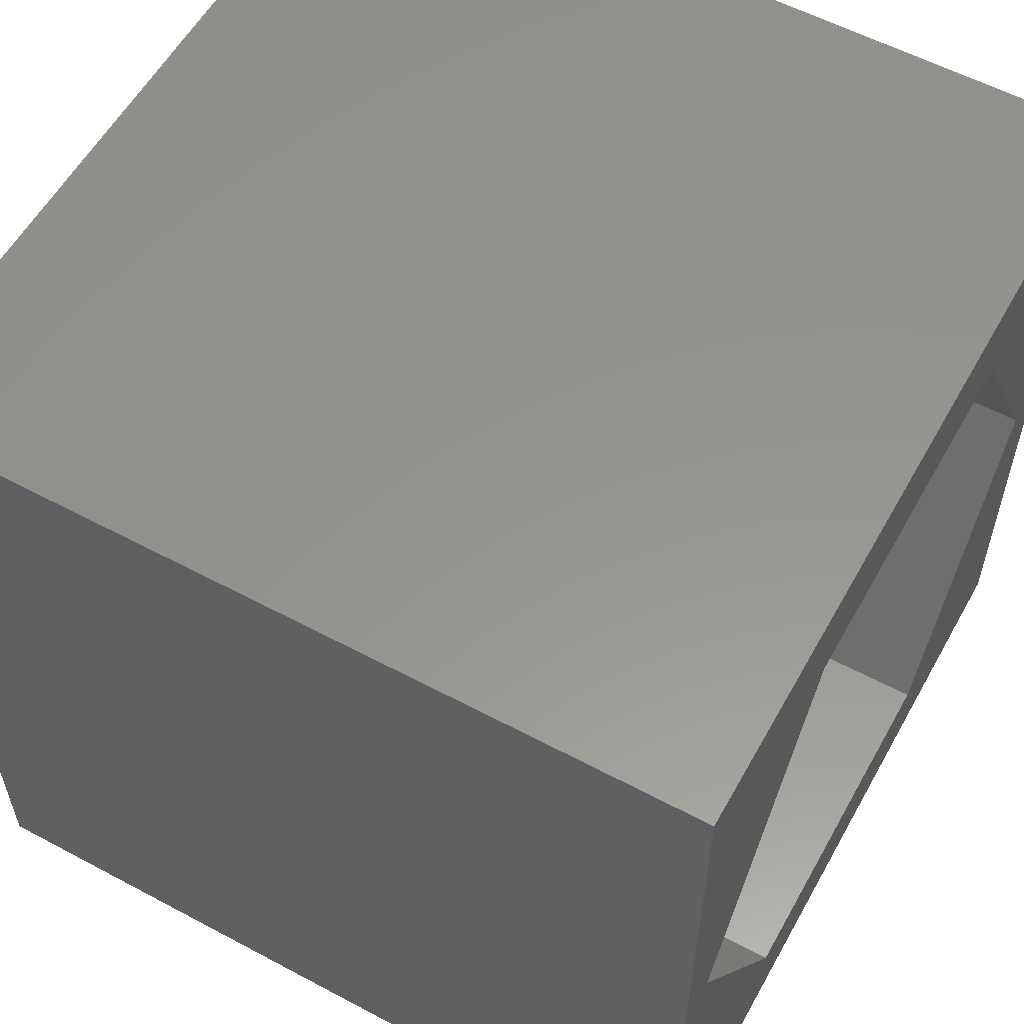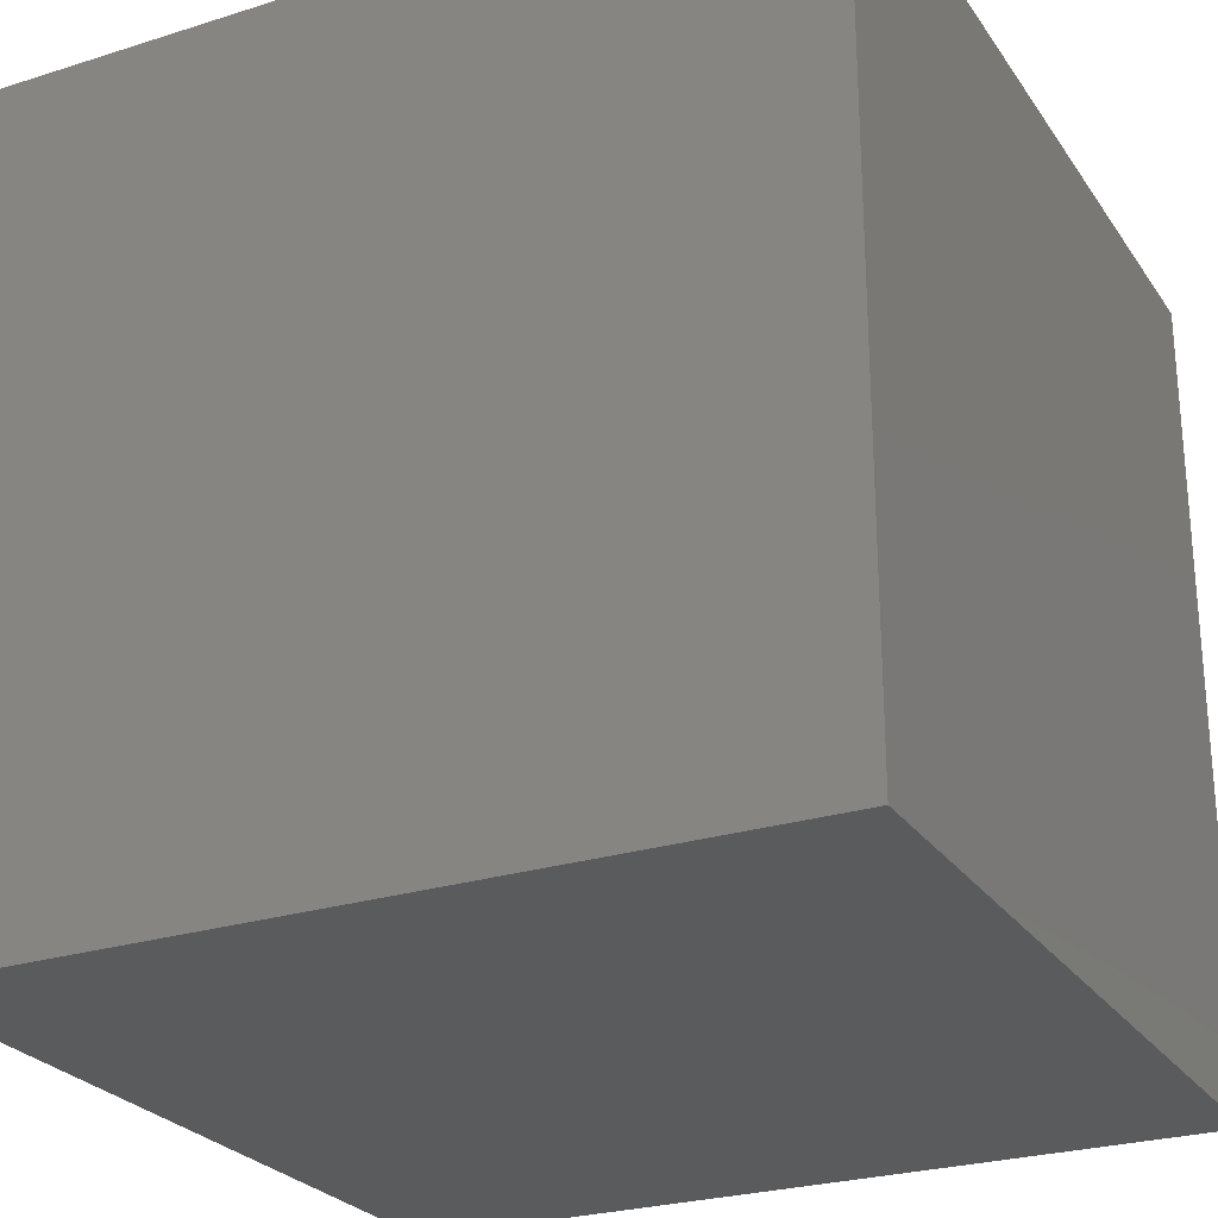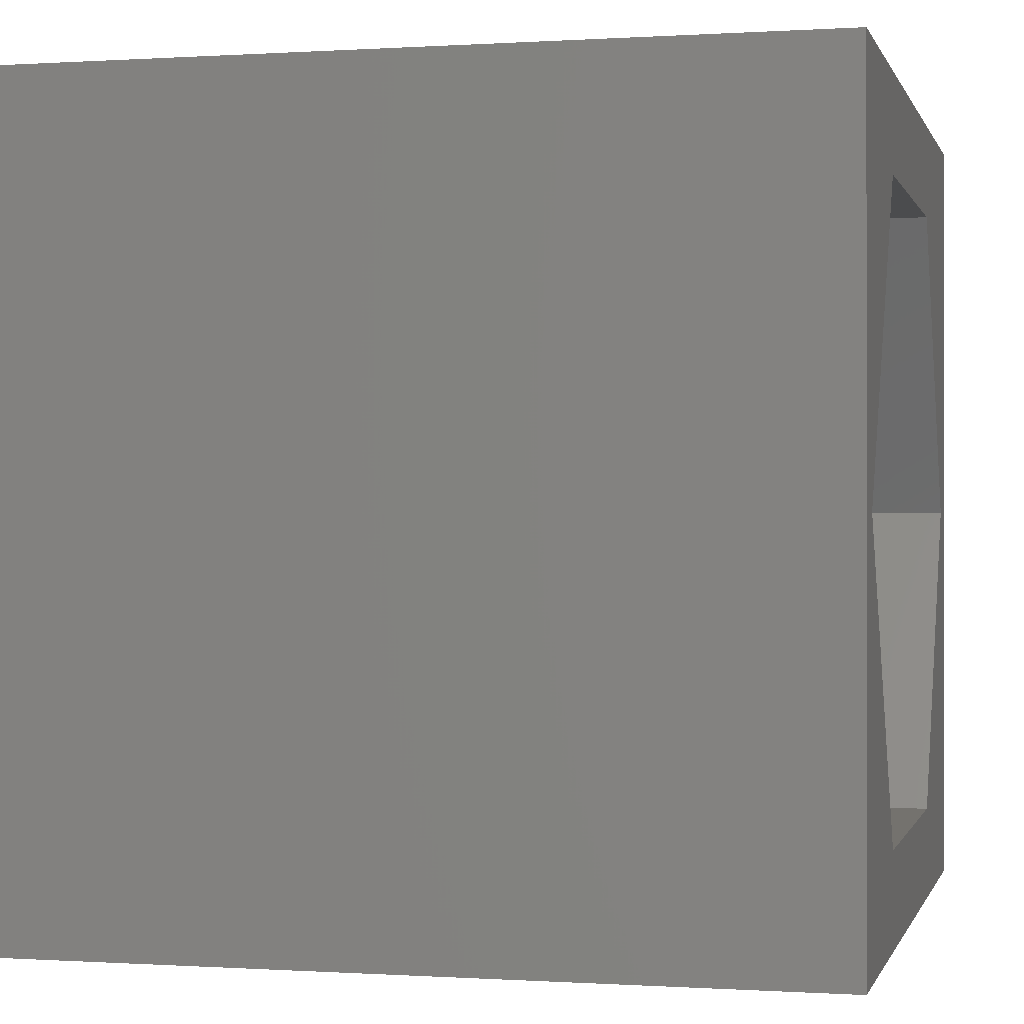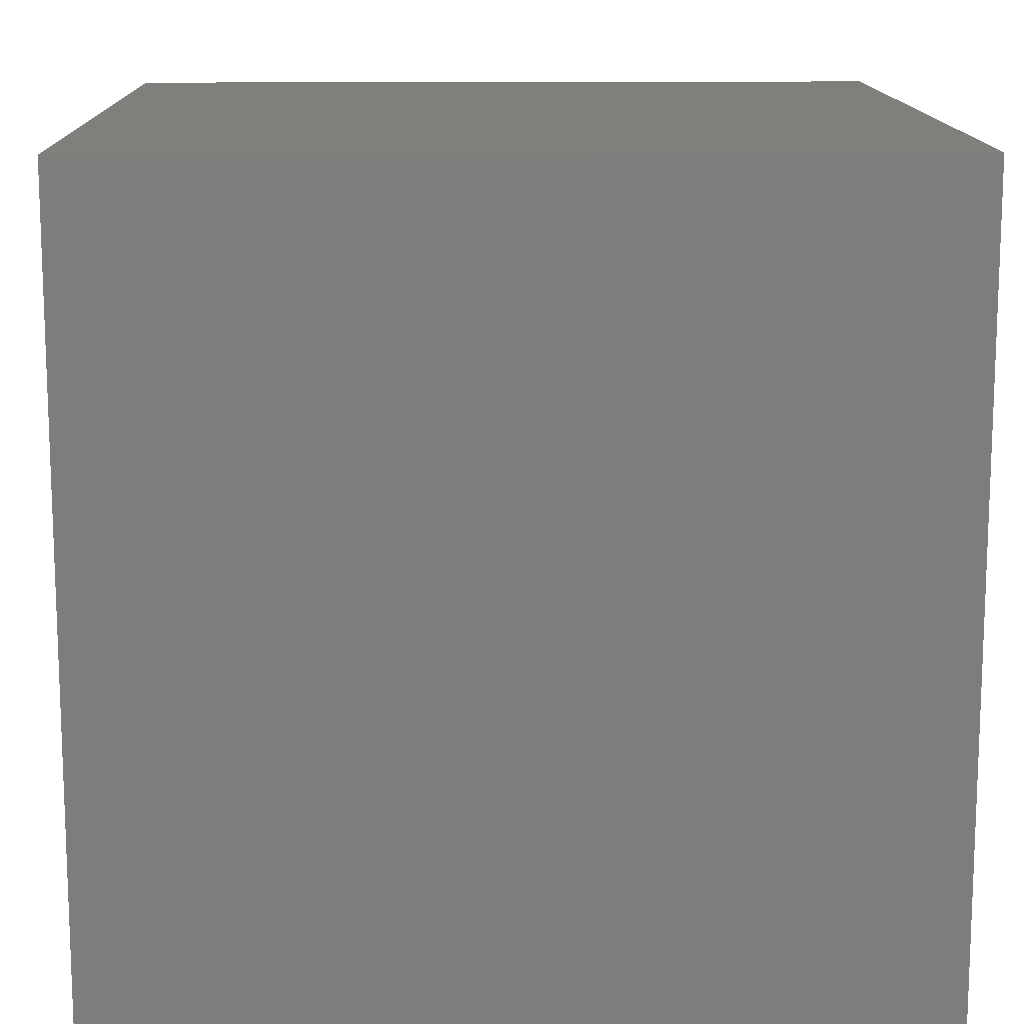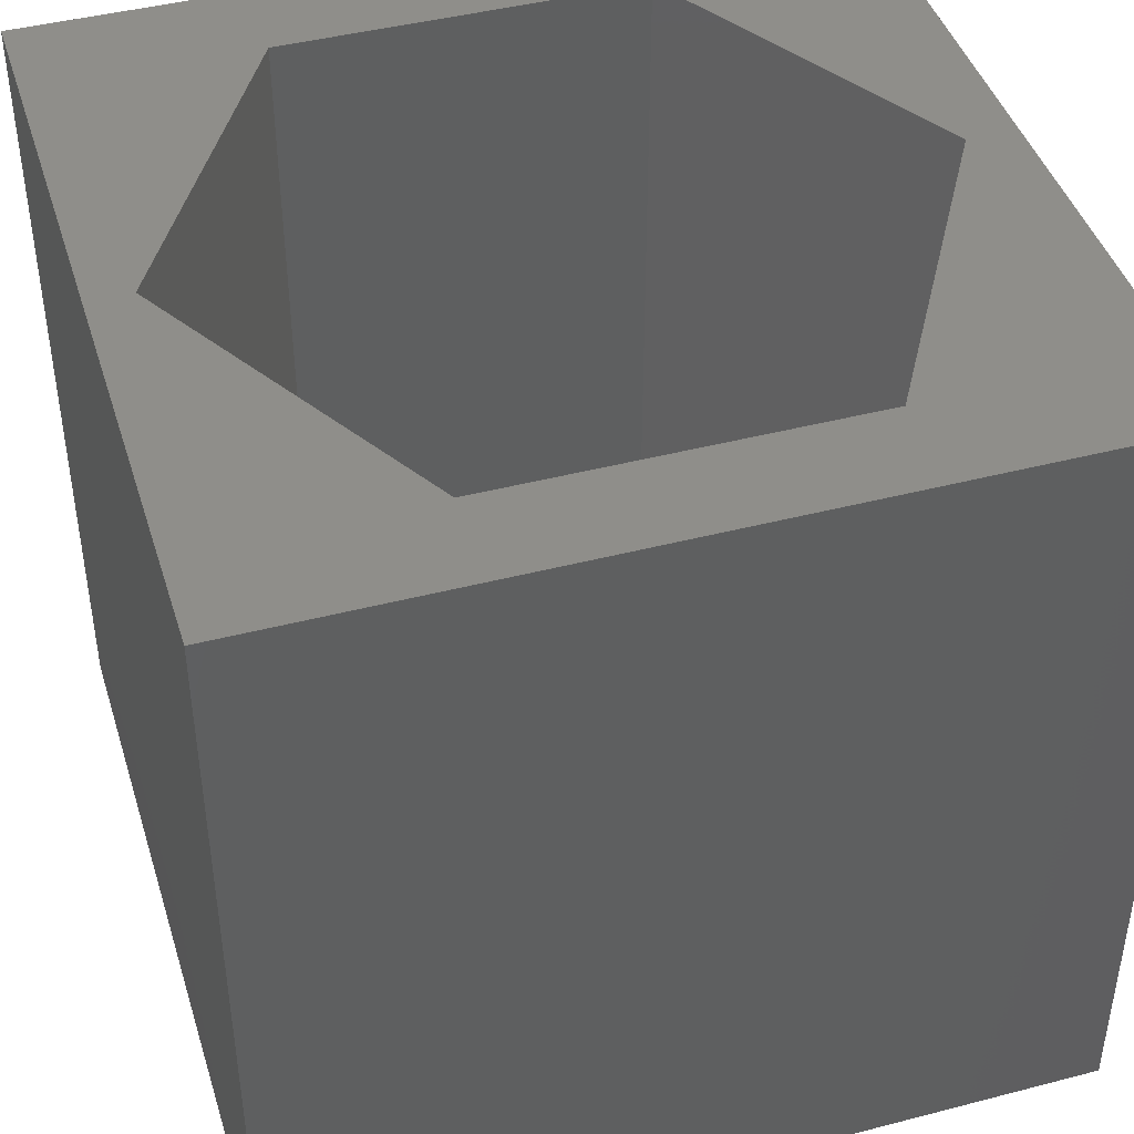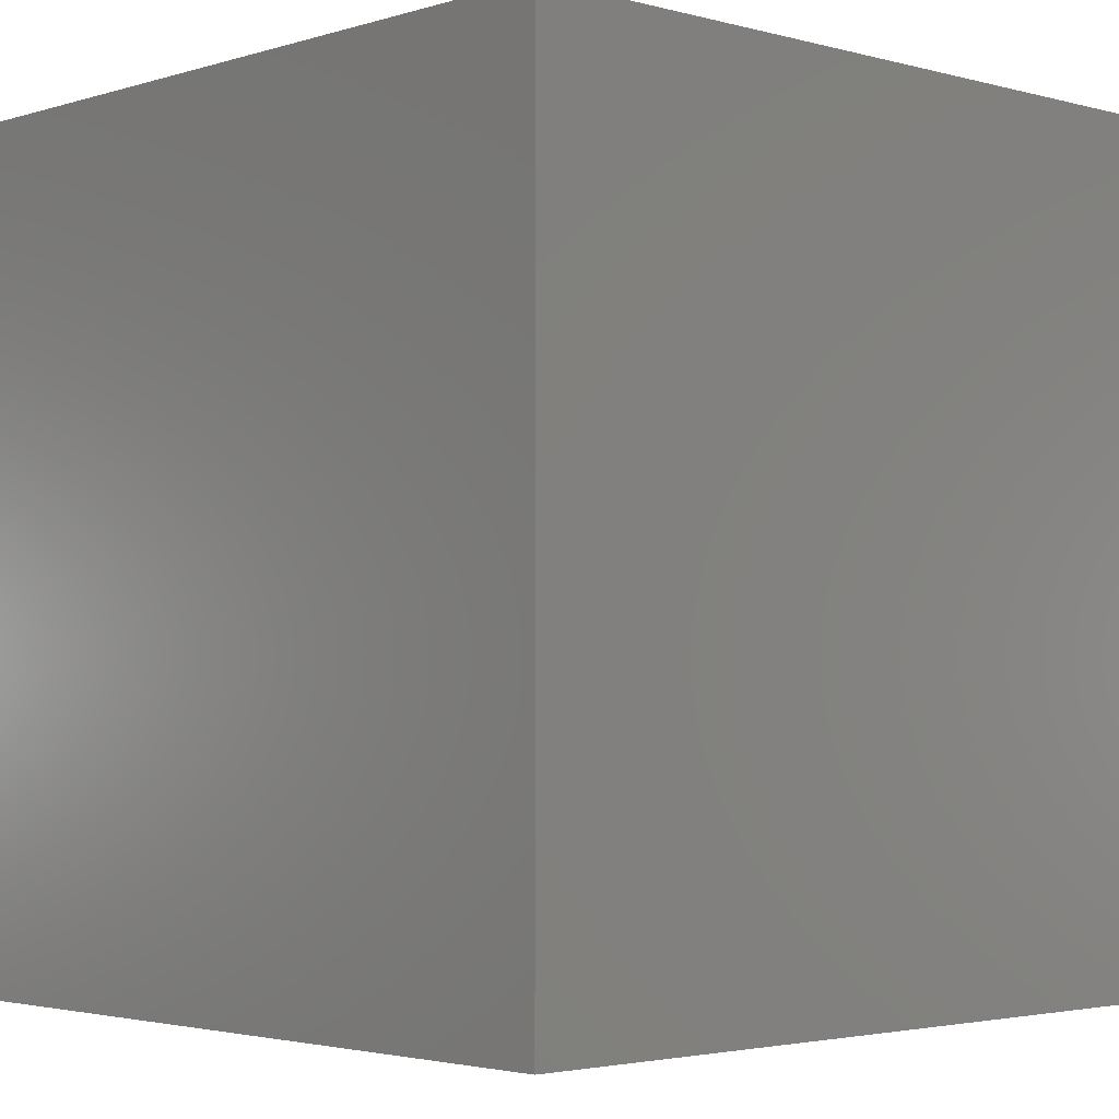
<metadata>
{"format":"stl","ext":"stl","renderer":"f3d","projection":"perspective","resolution":1024,"background":"white","views":[{"elev":57.4,"azim":-61.0,"up":"+Y"},{"elev":-25.9,"azim":-153.4,"up":"+Y"},{"elev":-0.1,"azim":-76.2,"up":"+Y"},{"elev":13.4,"azim":-91.3,"up":"+Y"},{"elev":43.6,"azim":-17.0,"up":"+Z"},{"elev":-2.8,"azim":-43.2,"up":"+Z"}]}
</metadata>
<code>
# stl→obj: 20 verts, 36 faces
v 0 10 10
v 0 10 0
v 0 0 10
v 0 0 0
v 10 10 10
v 9.388 4.989 10
v 10 0 10
v 7.175 1.157 10
v 2.75 1.157 10
v 0.5381 4.989 10
v 2.75 8.821 10
v 7.175 8.821 10
v 10 10 0
v 10 0 0
v 0.5381 4.989 2.283
v 2.75 8.821 2.283
v 7.175 8.821 2.283
v 9.388 4.989 2.283
v 7.175 1.157 2.283
v 2.75 1.157 2.283
f 1 2 3
f 3 2 4
f 5 6 7
f 7 6 8
f 7 8 3
f 8 9 3
f 3 9 10
f 3 10 1
f 1 10 11
f 1 11 5
f 5 11 12
f 5 12 6
f 13 5 14
f 14 5 7
f 2 13 4
f 4 13 14
f 5 13 1
f 1 13 2
f 14 7 4
f 4 7 3
f 15 16 10
f 10 16 11
f 16 17 11
f 11 17 12
f 17 18 12
f 12 18 6
f 18 19 6
f 6 19 8
f 19 20 8
f 8 20 9
f 20 15 9
f 9 15 10
f 20 19 15
f 15 19 18
f 15 18 16
f 16 18 17

</code>
